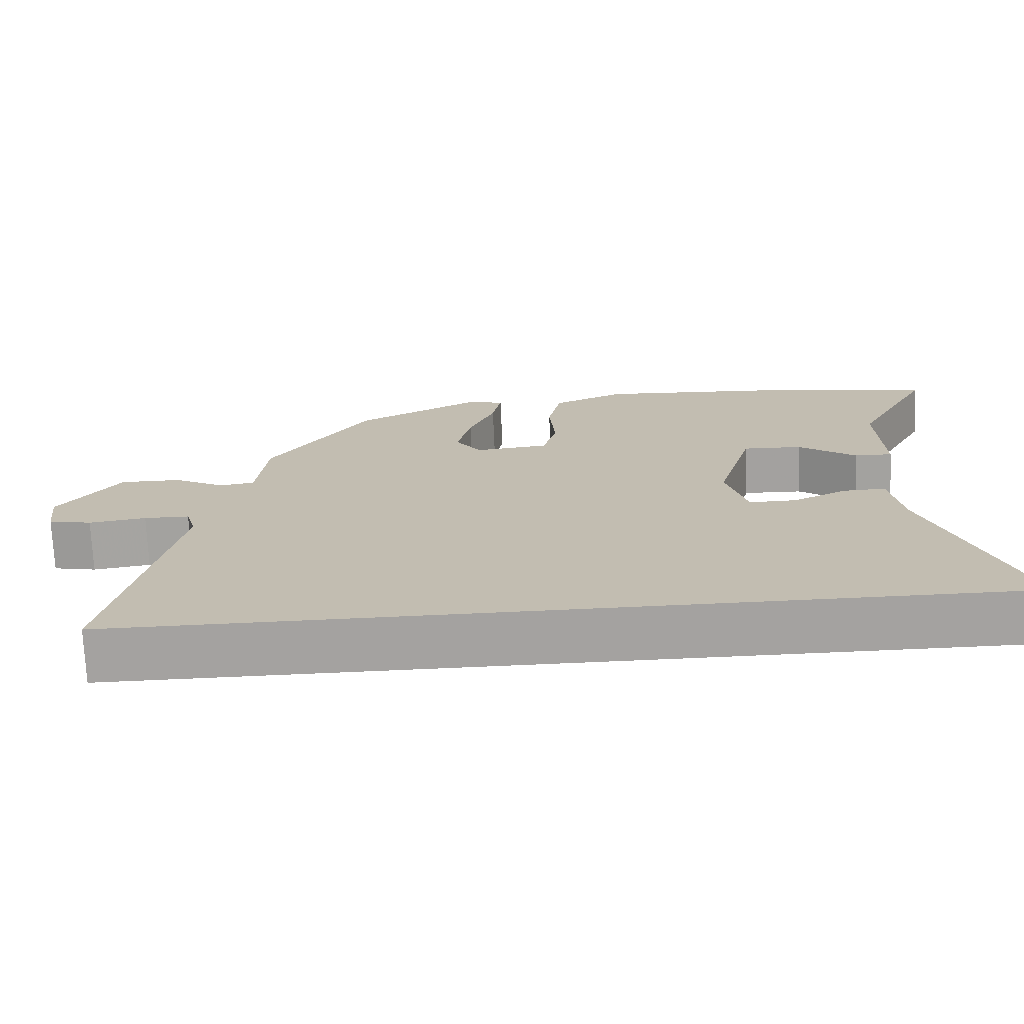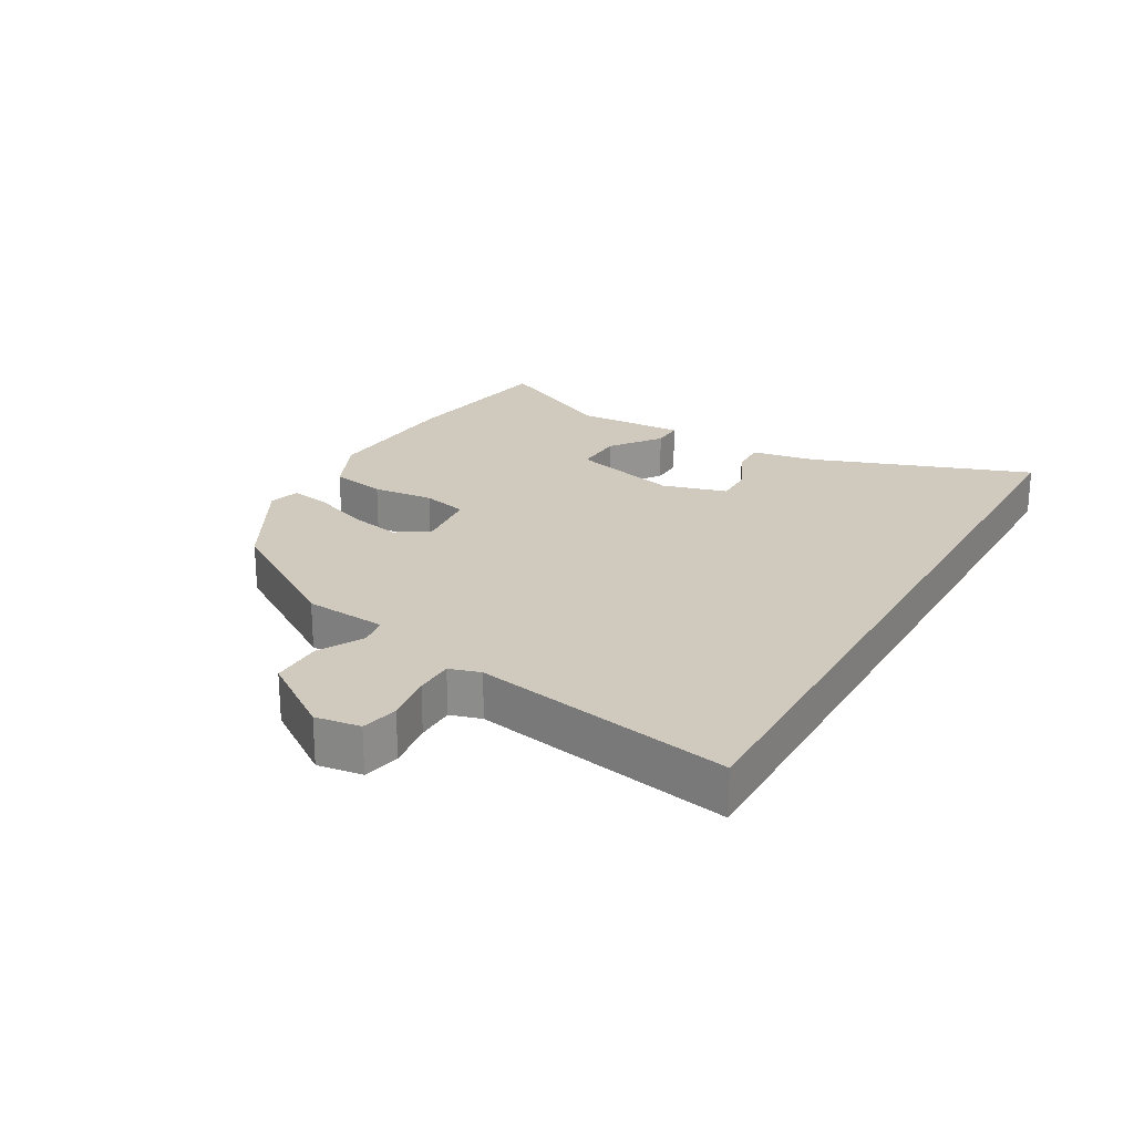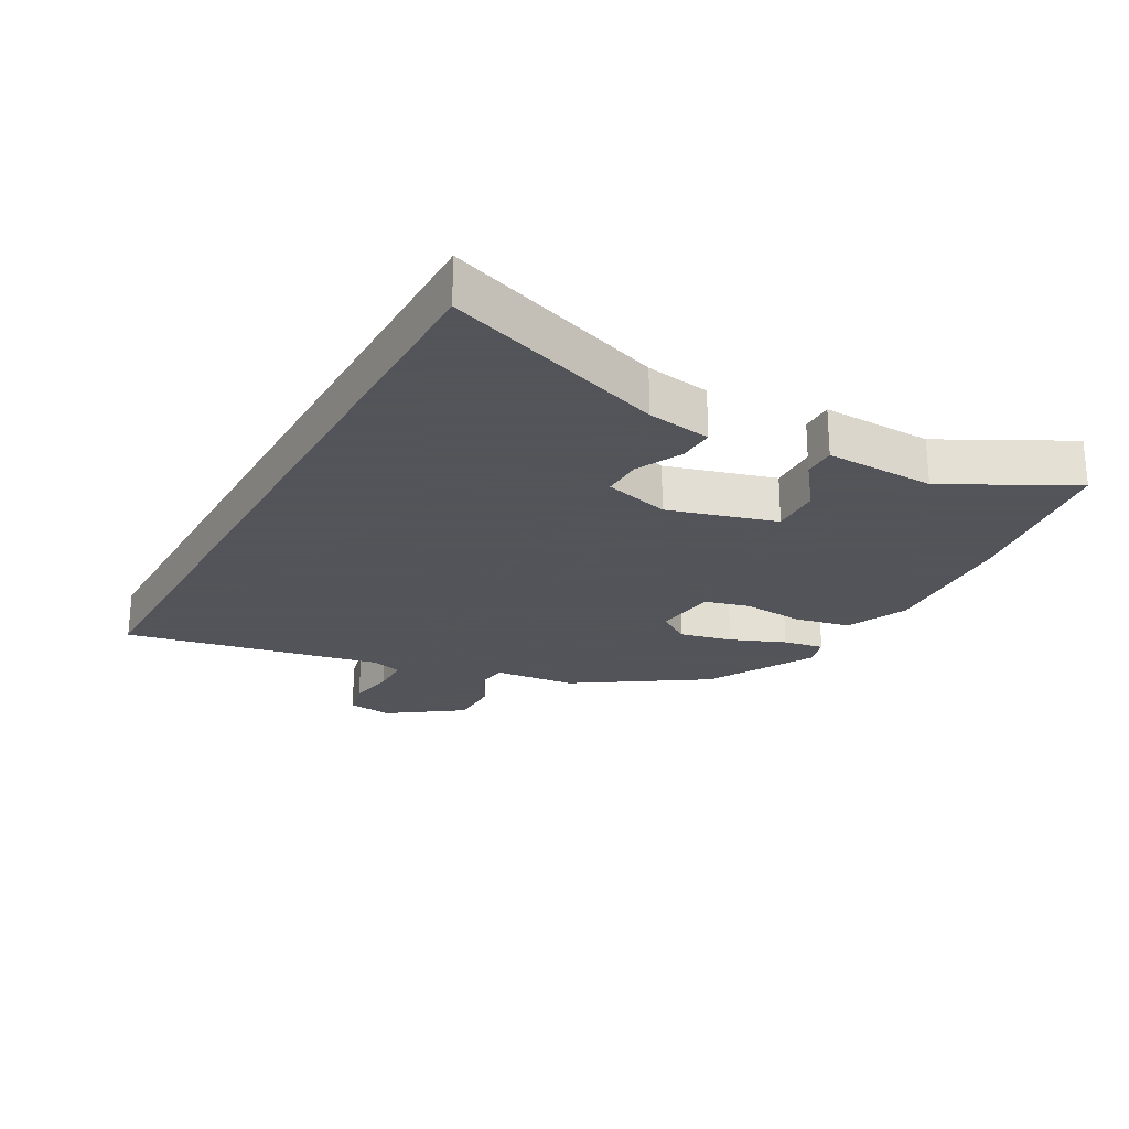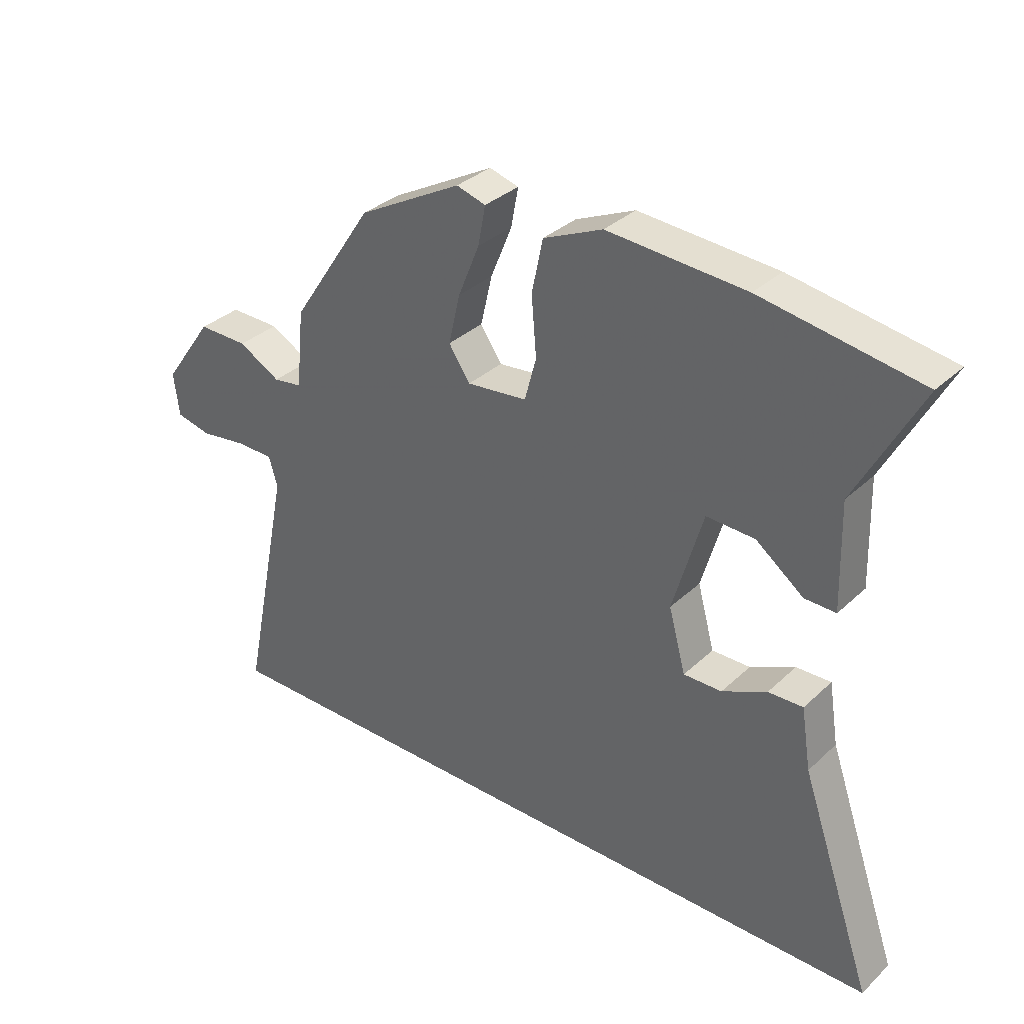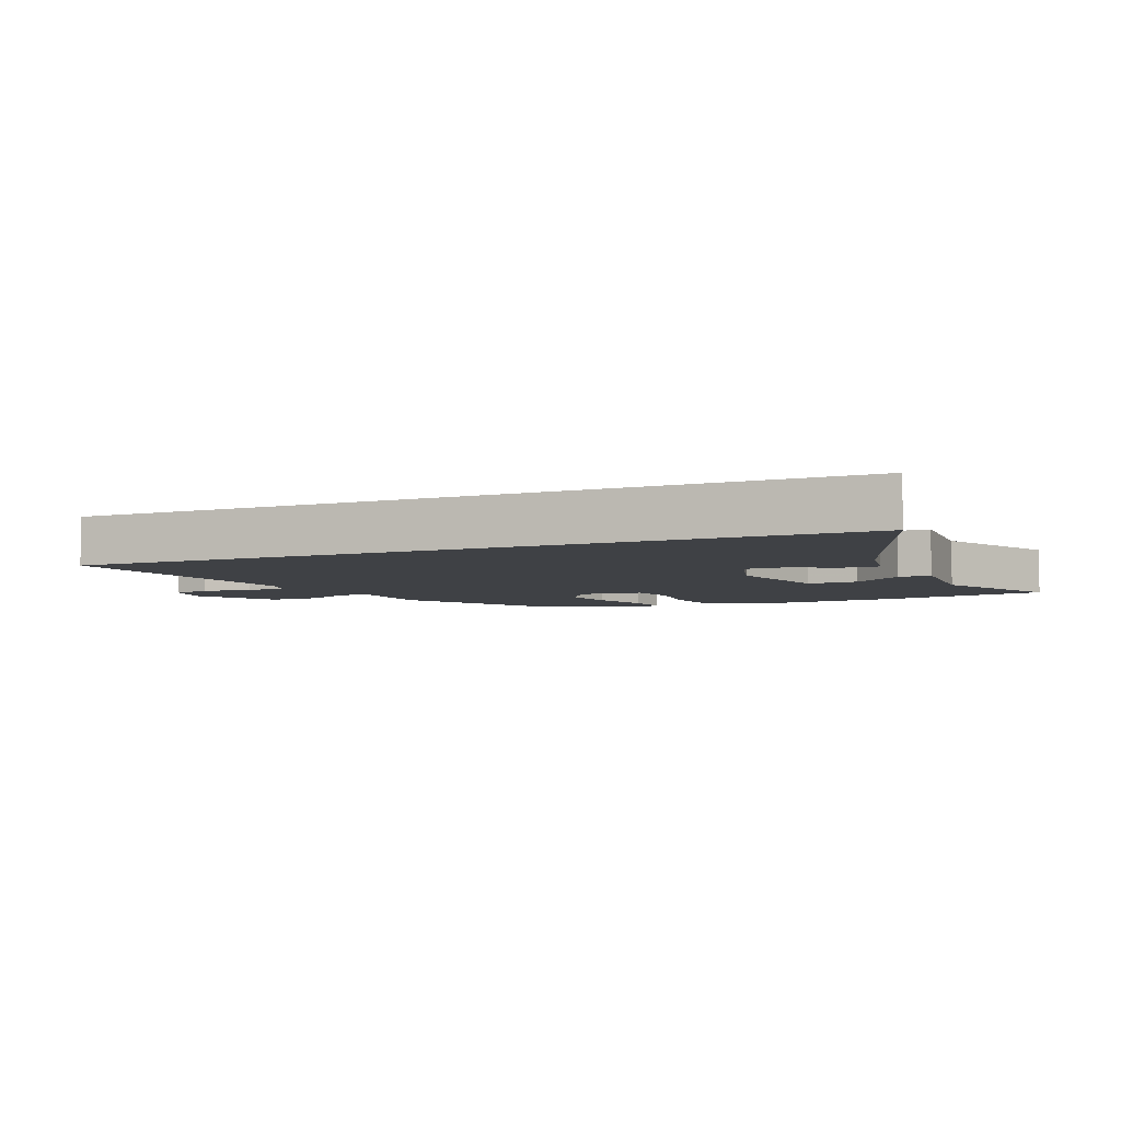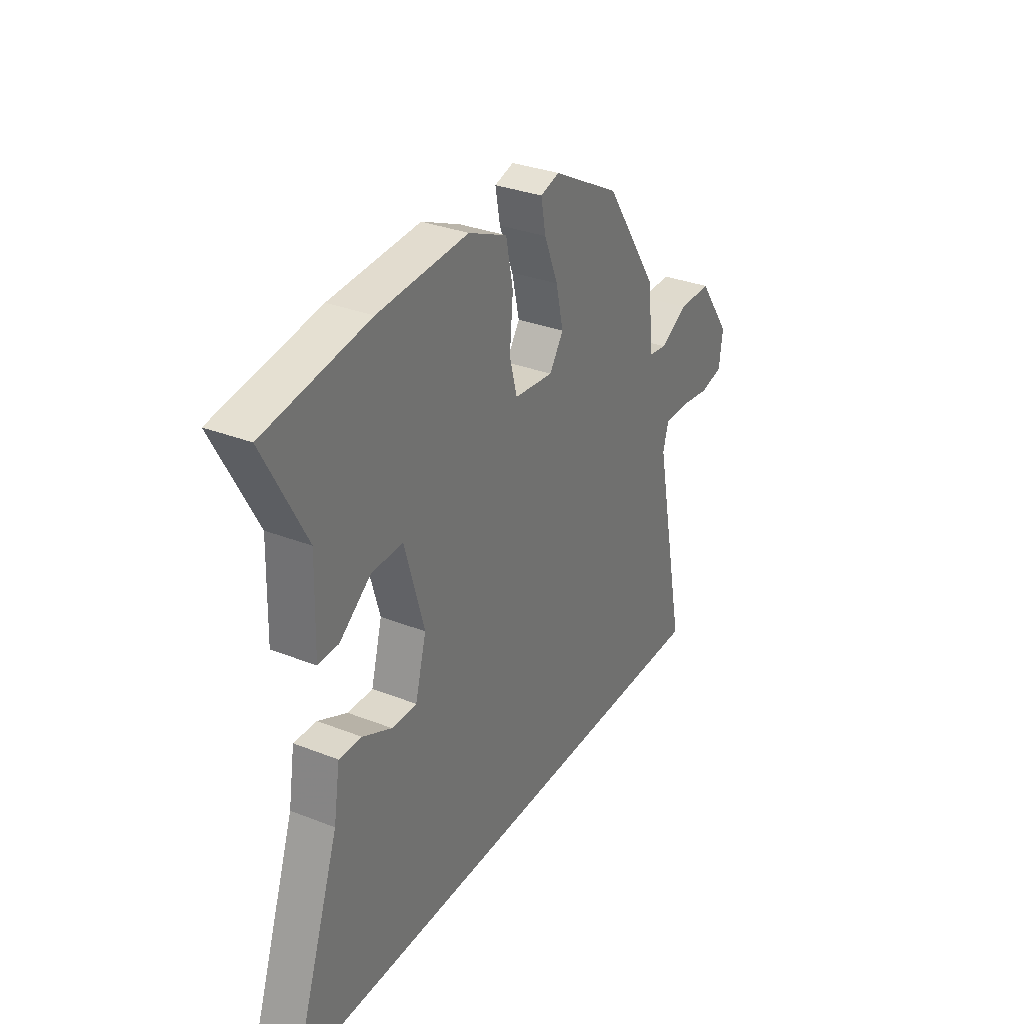
<metadata>
{"format":"obj","ext":"obj","renderer":"f3d","projection":"perspective","resolution":1024,"background":"white","views":[{"elev":-72.7,"azim":-177.5,"up":"+Z"},{"elev":23.0,"azim":119.2,"up":"+Y"},{"elev":-23.9,"azim":-119.2,"up":"+Y"},{"elev":33.7,"azim":-141.3,"up":"+Z"},{"elev":-5.6,"azim":-157.7,"up":"+Y"},{"elev":32.1,"azim":-61.2,"up":"+Z"}]}
</metadata>
<code>
v -0.573 0.07 -0.5
v -0.453 0.07 -0.154
v -0.437 0.07 -0.053
v -0.38 0.07 -0.055
v -0.307 0.07 -0.09
v -0.244 0.07 -0.091
v -0.216 0.07 0.012
v -0.265 0.07 0.182
v -0.344 0.07 0.179
v -0.422 0.07 0.12
v -0.473 0.07 0.119
v -0.468 0.07 0.292
v -0.572 0.07 0.488
v -0.313 0.07 0.53
v -0.087 0.07 0.545
v 0.01 0.07 0.502
v 0.028 0.07 0.415
v 0.02 0.07 0.318
v 0.039 0.07 0.247
v 0.138 0.07 0.236
v 0.173 0.07 0.288
v 0.154 0.07 0.37
v 0.119 0.07 0.456
v 0.107 0.07 0.52
v 0.155 0.07 0.534
v 0.324 0.07 0.442
v 0.459 0.07 0.239
v 0.472 0.07 0.11
v 0.519 0.07 0.103
v 0.588 0.07 0.141
v 0.67 0.07 0.142
v 0.752 0.07 0.027
v 0.743 0.07 -0.044
v 0.685 0.07 -0.057
v 0.608 0.07 -0.046
v 0.547 0.07 -0.047
v 0.533 0.07 -0.096
v 0.615 0.07 -0.5
v -0.573 0 -0.5
v -0.453 0 -0.154
v -0.437 0 -0.053
v -0.38 0 -0.055
v -0.307 0 -0.09
v -0.244 0 -0.091
v -0.216 0 0.012
v -0.265 0 0.182
v -0.344 0 0.179
v -0.422 0 0.12
v -0.473 0 0.119
v -0.468 0 0.292
v -0.572 0 0.488
v -0.313 0 0.53
v -0.087 0 0.545
v 0.01 0 0.502
v 0.028 0 0.415
v 0.02 0 0.318
v 0.039 0 0.247
v 0.138 0 0.236
v 0.173 0 0.288
v 0.154 0 0.37
v 0.119 0 0.456
v 0.107 0 0.52
v 0.155 0 0.534
v 0.324 0 0.442
v 0.459 0 0.239
v 0.472 0 0.11
v 0.519 0 0.103
v 0.588 0 0.141
v 0.67 0 0.142
v 0.752 0 0.027
v 0.743 0 -0.044
v 0.685 0 -0.057
v 0.608 0 -0.046
v 0.547 0 -0.047
v 0.533 0 -0.096
v 0.615 0 -0.5
f 37 38 1 2
f 36 37 2
f 32 33 34 35
f 32 35 36
f 29 30 31 32
f 28 29 32 36
f 25 26 27 28
f 22 23 24 25
f 21 22 25 28
f 20 21 28 36
f 15 16 17 18
f 15 18 19
f 12 13 14 15
f 12 15 19
f 9 10 11 12
f 8 9 12 19
f 7 8 19 20
f 2 3 4 5
f 2 5 6
f 36 2 6
f 6 7 20 36
f 40 39 76 75
f 40 75 74
f 73 72 71 70
f 74 73 70
f 70 69 68 67
f 74 70 67 66
f 66 65 64 63
f 63 62 61 60
f 66 63 60 59
f 74 66 59 58
f 56 55 54 53
f 57 56 53
f 53 52 51 50
f 57 53 50
f 50 49 48 47
f 57 50 47 46
f 58 57 46 45
f 43 42 41 40
f 44 43 40
f 44 40 74
f 74 58 45 44
f 1 39 40 2
f 2 40 41 3
f 3 41 42 4
f 4 42 43 5
f 5 43 44 6
f 6 44 45 7
f 7 45 46 8
f 8 46 47 9
f 9 47 48 10
f 10 48 49 11
f 11 49 50 12
f 12 50 51 13
f 13 51 52 14
f 14 52 53 15
f 15 53 54 16
f 16 54 55 17
f 17 55 56 18
f 18 56 57 19
f 19 57 58 20
f 20 58 59 21
f 21 59 60 22
f 22 60 61 23
f 23 61 62 24
f 24 62 63 25
f 25 63 64 26
f 26 64 65 27
f 27 65 66 28
f 28 66 67 29
f 29 67 68 30
f 30 68 69 31
f 31 69 70 32
f 32 70 71 33
f 33 71 72 34
f 34 72 73 35
f 35 73 74 36
f 36 74 75 37
f 37 75 76 38
f 38 76 39 1

</code>
